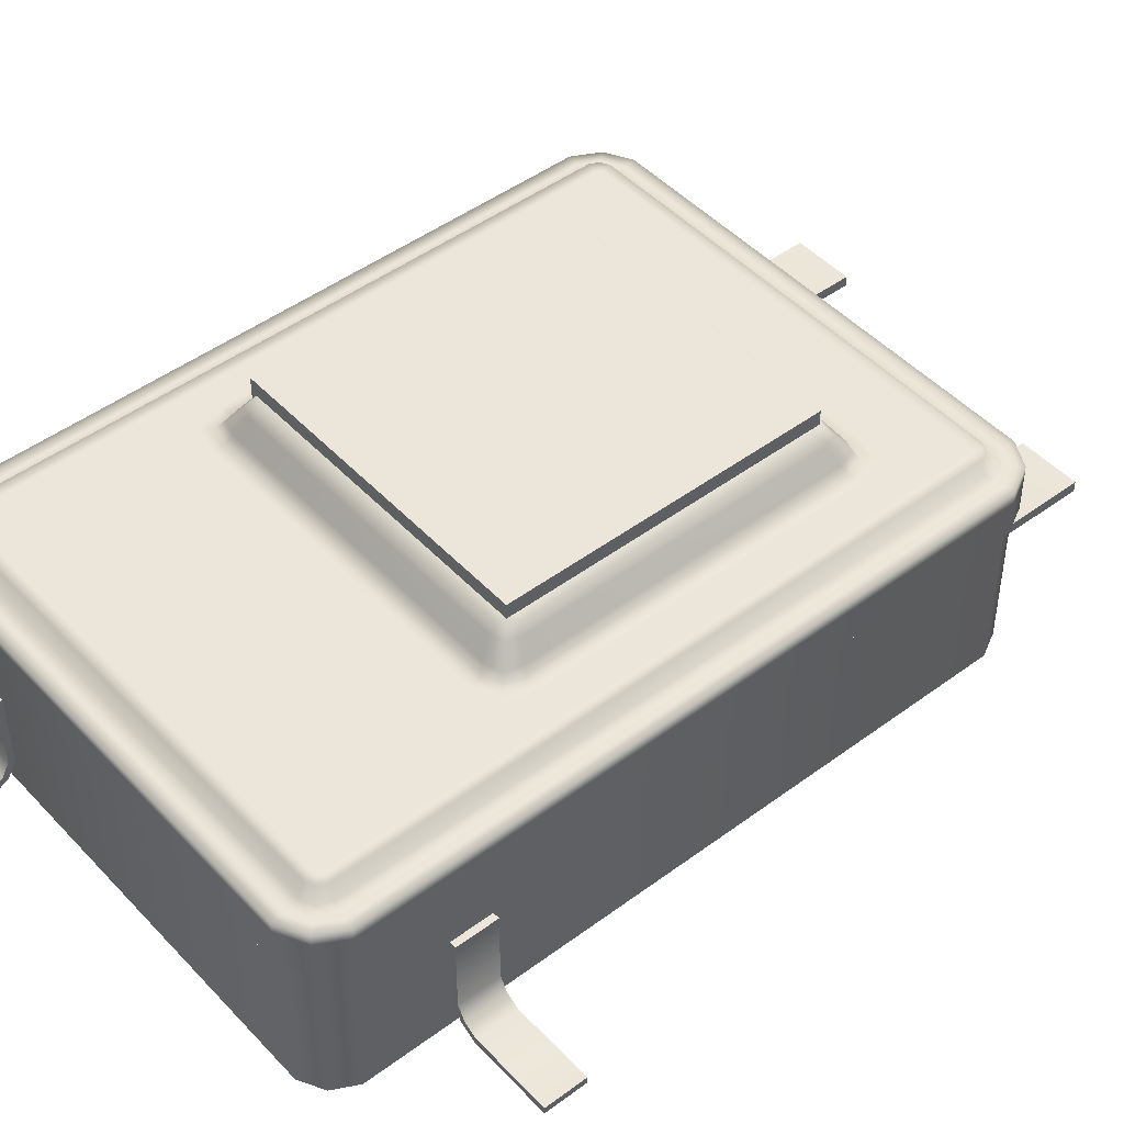
<metadata>
{"format":"obj","ext":"obj","renderer":"f3d","projection":"perspective","resolution":1024,"background":"white","views":[{"elev":46.8,"azim":-130.2,"up":"+Z"}]}
</metadata>
<code>
g PowerBox_Large_1
v 0.1963 0.3399 0.1938
v -0.215 0.3361 0.1938
v -0.2137 0.3387 0.1938
v 0.1963 0.3399 0.1938
v 0.1988 0.3387 0.1938
v 0.2001 0.3361 0.1938
v 0.1963 -0.2532 0.1938
v 0.2001 -0.2494 0.1938
v 0.1988 -0.2519 0.1938
v 0.1963 -0.2532 0.1938
v -0.2137 -0.2519 0.1938
v -0.215 -0.2494 0.1938
v -0.2146 0.356 0.1802
v -0.2219 0.3468 0.1938
v -0.2255 0.3504 0.1802
v -0.2137 0.3509 0.1938
v 0.1997 0.356 0.1802
v 0.1988 0.3509 0.1938
v 0.207 0.3468 0.1938
v 0.2106 0.3504 0.1802
v -0.2219 0.3468 0.1938
v -0.231 0.3395 0.1802
v -0.2255 0.3504 0.1802
v -0.2259 0.3387 0.1938
v -0.2259 -0.252 0.1938
v -0.231 -0.2528 0.1802
v -0.2219 -0.2601 0.1938
v -0.2255 -0.2637 0.1802
v -0.2429 0.3679 0.169
v -0.2188 0.3807 0.1802
v -0.2429 0.3679 0.1802
v -0.2188 0.3807 0.169
v 0.204 0.3807 0.1802
v -0.2188 0.3807 0.1371
v -0.2429 0.3679 0.1371
v 0.204 0.3807 0.1371
v 0.204 0.3807 0.169
v 0.2281 0.3679 0.169
v 0.2281 0.3679 0.1371
v -0.218 0.3757 -0.001669
v -0.2395 0.3644 0.1371
v -0.2395 0.3644 -0.001669
v -0.218 0.3757 0.1371
v 0.2031 0.3757 -0.001669
v 0.2031 0.3757 0.1371
v -0.2508 0.3429 0.1371
v -0.2395 0.3644 -0.001669
v -0.2395 0.3644 0.1371
v -0.2508 0.3429 -0.001669
v -0.2508 -0.2562 -0.001669
v -0.2508 -0.2562 0.1371
v -0.2395 -0.2777 -0.001669
v -0.2395 -0.2777 0.1371
v -0.218 0.3757 -0.001669
v 0.2246 0.3644 -0.001669
v 0.2031 0.3757 -0.001669
v -0.2395 0.3644 -0.001669
v 0.2246 -0.2777 -0.001669
v 0.2359 -0.2562 -0.001669
v 0.2359 0.3429 -0.001669
v -0.2395 -0.2777 -0.001669
v 0.2031 -0.289 -0.001669
v -0.218 -0.289 -0.001669
v -0.2508 0.3429 -0.001669
v -0.2508 -0.2562 -0.001669
v 0.2161 0.3395 0.1802
v 0.207 0.3468 0.1938
v 0.2106 0.3504 0.1802
v 0.211 0.3387 0.1938
v 0.211 -0.252 0.1938
v 0.2161 -0.2528 0.1802
v 0.207 -0.2601 0.1938
v 0.2106 -0.2637 0.1802
v 0.204 0.3807 0.1802
v 0.2281 0.3679 0.169
v 0.2281 0.3679 0.1802
v 0.2409 0.3438 0.169
v 0.2409 0.3438 0.1802
v 0.2409 0.3438 0.1371
v 0.2281 0.3679 0.1371
v 0.2409 -0.2571 0.1371
v 0.2409 -0.2571 0.169
v 0.2409 -0.2571 0.1802
v 0.2281 -0.2812 0.1371
v 0.2281 -0.2812 0.1802
v 0.2281 -0.2812 0.169
v 0.204 -0.294 0.1371
v 0.204 -0.294 0.1802
v 0.204 -0.294 0.169
v 0.2031 0.3757 -0.001669
v 0.2246 0.3644 0.1371
v 0.2031 0.3757 0.1371
v 0.2246 0.3644 -0.001669
v 0.2359 0.3429 0.1371
v 0.2359 0.3429 -0.001669
v 0.2359 -0.2562 -0.001669
v 0.2359 -0.2562 0.1371
v 0.1617 0.1341 0.1938
v 0.1516 0.1469 0.2027
v 0.1576 0.1527 0.1938
v 0.1555 0.1305 0.2027
v 0.1449 0.1243 0.218
v 0.1413 0.1368 0.218
v 0.1345 0.1302 0.228
v 0.1379 0.1202 0.228
v 0.1449 -0.1564 0.218
v 0.1379 -0.1523 0.228
v 0.1345 -0.1623 0.228
v 0.1413 -0.1689 0.218
v 0.1555 -0.1626 0.2027
v 0.1617 -0.1662 0.1938
v 0.1516 -0.179 0.2027
v 0.1576 -0.1848 0.1938
v -0.2219 -0.2601 0.1938
v -0.2146 -0.2693 0.1802
v -0.2255 -0.2637 0.1802
v -0.2137 -0.2642 0.1938
v 0.1997 -0.2693 0.1802
v 0.1988 -0.2642 0.1938
v 0.207 -0.2601 0.1938
v 0.2106 -0.2637 0.1802
v -0.2188 -0.294 0.1802
v -0.2429 -0.2812 0.169
v -0.2429 -0.2812 0.1802
v -0.2188 -0.294 0.169
v 0.204 -0.294 0.1802
v 0.204 -0.294 0.169
v -0.2429 -0.2812 0.1371
v -0.2557 -0.2571 0.1371
v -0.2188 -0.294 0.1371
v 0.204 -0.294 0.1371
v -0.218 -0.289 -0.001669
v -0.2395 -0.2777 0.1371
v -0.218 -0.289 0.1371
v -0.2395 -0.2777 -0.001669
v 0.2031 -0.289 0.1371
v -0.218 -0.289 -0.001669
v -0.218 -0.289 0.1371
v 0.2031 -0.289 -0.001669
v 0.2246 -0.2777 0.1371
v 0.2246 -0.2777 -0.001669
v 0.2359 -0.2562 0.1371
v 0.2359 -0.2562 -0.001669
v -0.1665 -0.179 0.2027
v -0.1541 -0.1895 0.1938
v -0.1724 -0.1848 0.1938
v -0.1503 -0.1833 0.2027
v -0.1562 -0.1689 0.218
v 0.1354 -0.1833 0.2027
v 0.1392 -0.1895 0.1938
v -0.1437 -0.1726 0.218
v -0.1494 -0.1623 0.228
v -0.1394 -0.1656 0.228
v 0.1245 -0.1656 0.228
v 0.1288 -0.1726 0.218
v 0.1345 -0.1623 0.228
v 0.1413 -0.1689 0.218
v 0.1516 -0.179 0.2027
v 0.1576 -0.1848 0.1938
v 0.1576 -0.1848 0.1938
v 0.1406 -0.2004 0.1938
v 0.1392 -0.1895 0.1938
v -0.1555 -0.2004 0.1938
v -0.1541 -0.1895 0.1938
v -0.172 -0.3137 0.01672
v -0.1136 -0.303 0.03571
v -0.1136 -0.3137 0.01672
v -0.172 -0.303 0.03571
v -0.172 -0.303 0.1378
v -0.1136 -0.303 0.1378
v -0.1136 -0.3137 0.01672
v -0.172 -0.3327 0.006046
v -0.172 -0.3137 0.01672
v -0.1136 -0.3327 0.006046
v -0.1136 -0.4405 0.006046
v -0.172 -0.4405 0.006046
v -0.1136 -0.3302 -0.003417
v -0.172 -0.4405 -0.003736
v -0.1136 -0.4405 -0.003736
v -0.172 -0.3302 -0.003417
v -0.1136 -0.3068 0.009806
v -0.172 -0.3068 0.009806
v -0.1136 -0.2936 0.03323
v -0.172 -0.3068 0.009806
v -0.1136 -0.3068 0.009806
v -0.172 -0.2936 0.03323
v -0.1136 -0.2932 0.1378
v -0.172 -0.2932 0.1378
v -0.1136 -0.4405 -0.003736
v -0.172 -0.4405 0.006046
v -0.1136 -0.4405 0.006046
v -0.172 -0.4405 -0.003736
v -0.1136 -0.3327 0.006046
v -0.1136 -0.4405 -0.003736
v -0.1136 -0.4405 0.006046
v -0.1136 -0.3302 -0.003417
v -0.1136 -0.3068 0.009806
v -0.1136 -0.3137 0.01672
v -0.1136 -0.2936 0.03323
v -0.1136 -0.303 0.03571
v -0.1136 -0.303 0.1378
v -0.1136 -0.2932 0.1378
v -0.172 -0.4405 -0.003736
v -0.172 -0.3327 0.006046
v -0.172 -0.4405 0.006046
v -0.172 -0.3302 -0.003417
v -0.172 -0.3137 0.01672
v -0.172 -0.3068 0.009806
v -0.172 -0.303 0.03571
v -0.172 -0.2936 0.03323
v -0.172 -0.2932 0.1378
v -0.172 -0.303 0.1378
v -0.172 -0.2932 0.1378
v -0.1136 -0.303 0.1378
v -0.172 -0.303 0.1378
v -0.1136 -0.2932 0.1378
v 0.1262 -0.3137 0.01672
v 0.1846 -0.303 0.03571
v 0.1846 -0.3137 0.01672
v 0.1262 -0.303 0.03571
v 0.1262 -0.303 0.1378
v 0.1846 -0.303 0.1378
v 0.1846 -0.3137 0.01672
v 0.1262 -0.3327 0.006046
v 0.1262 -0.3137 0.01672
v 0.1846 -0.3327 0.006046
v 0.1846 -0.4728 0.006046
v 0.1262 -0.4728 0.006046
v 0.1846 -0.3302 -0.003417
v 0.1262 -0.4728 -0.003736
v 0.1846 -0.4728 -0.003736
v 0.1262 -0.3302 -0.003417
v 0.1846 -0.3068 0.009806
v 0.1262 -0.3068 0.009806
v 0.1846 -0.2936 0.03323
v 0.1262 -0.3068 0.009806
v 0.1846 -0.3068 0.009806
v 0.1262 -0.2936 0.03323
v 0.1846 -0.2932 0.1378
v 0.1262 -0.2932 0.1378
v 0.1846 -0.4728 -0.003736
v 0.1262 -0.4728 0.006046
v 0.1846 -0.4728 0.006046
v 0.1262 -0.4728 -0.003736
v 0.1846 -0.3327 0.006046
v 0.1846 -0.4728 -0.003736
v 0.1846 -0.4728 0.006046
v 0.1846 -0.3302 -0.003417
v 0.1846 -0.3068 0.009806
v 0.1846 -0.3137 0.01672
v 0.1846 -0.2936 0.03323
v 0.1846 -0.303 0.03571
v 0.1846 -0.303 0.1378
v 0.1846 -0.2932 0.1378
v 0.1262 -0.4728 -0.003736
v 0.1262 -0.3327 0.006046
v 0.1262 -0.4728 0.006046
v 0.1262 -0.3302 -0.003417
v 0.1262 -0.3137 0.01672
v 0.1262 -0.3068 0.009806
v 0.1262 -0.303 0.03571
v 0.1262 -0.2936 0.03323
v 0.1262 -0.2932 0.1378
v 0.1262 -0.303 0.1378
v 0.1262 -0.2932 0.1378
v 0.1846 -0.303 0.1378
v 0.1262 -0.303 0.1378
v 0.1846 -0.2932 0.1378
v -0.2637 0.2644 0.01262
v -0.2568 0.2267 0.02486
v -0.2637 0.2267 0.01262
v -0.2568 0.2644 0.02486
v -0.2568 0.2644 0.09065
v -0.2568 0.2267 0.09065
v -0.2637 0.2267 0.01262
v -0.2759 0.2644 0.005735
v -0.2637 0.2644 0.01262
v -0.2759 0.2267 0.005735
v -0.3485 0.2267 0.005735
v -0.3485 0.2644 0.005735
v -0.2743 0.2267 -0.0003639
v -0.3485 0.2644 -0.0005695
v -0.3485 0.2267 -0.0005695
v -0.2743 0.2644 -0.0003639
v -0.2592 0.2267 0.008159
v -0.2592 0.2644 0.008159
v -0.2507 0.2267 0.02326
v -0.2592 0.2644 0.008159
v -0.2592 0.2267 0.008159
v -0.2507 0.2644 0.02326
v -0.2505 0.2267 0.09065
v -0.2505 0.2644 0.09065
v -0.3485 0.2267 -0.0005695
v -0.3485 0.2644 0.005735
v -0.3485 0.2267 0.005735
v -0.3485 0.2644 -0.0005695
v -0.2759 0.2267 0.005735
v -0.3485 0.2267 -0.0005695
v -0.3485 0.2267 0.005735
v -0.2743 0.2267 -0.0003639
v -0.2592 0.2267 0.008159
v -0.2637 0.2267 0.01262
v -0.2507 0.2267 0.02326
v -0.2568 0.2267 0.02486
v -0.2568 0.2267 0.09065
v -0.2505 0.2267 0.09065
v -0.3485 0.2644 -0.0005695
v -0.2759 0.2644 0.005735
v -0.3485 0.2644 0.005735
v -0.2743 0.2644 -0.0003639
v -0.2637 0.2644 0.01262
v -0.2592 0.2644 0.008159
v -0.2568 0.2644 0.02486
v -0.2507 0.2644 0.02326
v -0.2505 0.2644 0.09065
v -0.2568 0.2644 0.09065
v -0.2505 0.2644 0.09065
v -0.2568 0.2267 0.09065
v -0.2568 0.2644 0.09065
v -0.2505 0.2267 0.09065
v 0.1587 0.3879 0.01262
v 0.121 0.3811 0.02486
v 0.121 0.3879 0.01262
v 0.1587 0.3811 0.02486
v 0.1587 0.3811 0.09065
v 0.121 0.3811 0.09065
v 0.121 0.3879 0.01262
v 0.1587 0.4002 0.005735
v 0.1587 0.3879 0.01262
v 0.121 0.4002 0.005735
v 0.121 0.4728 0.005735
v 0.1587 0.4728 0.005735
v 0.121 0.3986 -0.0003639
v 0.1587 0.4728 -0.0005695
v 0.121 0.4728 -0.0005695
v 0.1587 0.3986 -0.0003639
v 0.121 0.3835 0.008159
v 0.1587 0.3835 0.008159
v 0.121 0.375 0.02326
v 0.1587 0.3835 0.008159
v 0.121 0.3835 0.008159
v 0.1587 0.375 0.02326
v 0.121 0.3748 0.09065
v 0.1587 0.3748 0.09065
v 0.121 0.4728 -0.0005695
v 0.1587 0.4728 0.005735
v 0.121 0.4728 0.005735
v 0.1587 0.4728 -0.0005695
v 0.121 0.4002 0.005735
v 0.121 0.4728 -0.0005695
v 0.121 0.4728 0.005735
v 0.121 0.3986 -0.0003639
v 0.121 0.3835 0.008159
v 0.121 0.3879 0.01262
v 0.121 0.375 0.02326
v 0.121 0.3811 0.02486
v 0.121 0.3811 0.09065
v 0.121 0.3748 0.09065
v 0.1587 0.4728 -0.0005695
v 0.1587 0.4002 0.005735
v 0.1587 0.4728 0.005735
v 0.1587 0.3986 -0.0003639
v 0.1587 0.3879 0.01262
v 0.1587 0.3835 0.008159
v 0.1587 0.3811 0.02486
v 0.1587 0.375 0.02326
v 0.1587 0.3748 0.09065
v 0.1587 0.3811 0.09065
v 0.1587 0.3748 0.09065
v 0.121 0.3811 0.09065
v 0.1587 0.3811 0.09065
v 0.121 0.3748 0.09065
v -0.1479 0.1282 0.2414
v 0.1413 0.1282 0.2095
v 0.1413 0.1282 0.2414
v -0.1479 0.1282 0.2095
v 0.1413 -0.161 0.2095
v -0.1479 -0.161 0.2414
v 0.1413 -0.161 0.2414
v -0.1479 -0.161 0.2095
v 0.1413 -0.161 0.2095
v 0.1413 0.1282 0.2414
v 0.1413 0.1282 0.2095
v 0.1413 -0.161 0.2414
v -0.1479 0.1282 0.2414
v 0.1413 -0.161 0.2414
v -0.1479 -0.161 0.2414
v 0.1413 0.1282 0.2414
v -0.1479 0.1282 0.2414
v -0.1479 -0.161 0.2095
v -0.1479 0.1282 0.2095
v -0.1479 -0.161 0.2414
v -0.2557 0.3438 0.169
v -0.2429 0.3679 0.1802
v -0.2557 0.3438 0.1802
v -0.2429 0.3679 0.169
v -0.2429 0.3679 0.1371
v -0.2557 -0.2571 0.1802
v -0.2557 0.3438 0.1371
v -0.2557 -0.2571 0.169
v -0.2429 -0.2812 0.1802
v -0.2557 -0.2571 0.1371
v -0.2429 -0.2812 0.169
v -0.2429 0.3679 0.1371
v -0.218 0.3757 0.1371
v -0.2188 0.3807 0.1371
v 0.204 0.3807 0.1371
v -0.2395 0.3644 0.1371
v 0.2031 0.3757 0.1371
v 0.2281 0.3679 0.1371
v 0.2246 0.3644 0.1371
v 0.2409 0.3438 0.1371
v 0.2359 0.3429 0.1371
v -0.2557 0.3438 0.1371
v -0.2508 0.3429 0.1371
v -0.2508 -0.2562 0.1371
v -0.2557 -0.2571 0.1371
v -0.2395 -0.2777 0.1371
v -0.2429 -0.2812 0.1371
v 0.2409 -0.2571 0.1371
v 0.2359 -0.2562 0.1371
v 0.2246 -0.2777 0.1371
v 0.2281 -0.2812 0.1371
v 0.2031 -0.289 0.1371
v 0.204 -0.294 0.1371
v -0.218 -0.289 0.1371
v -0.2188 -0.294 0.1371
v -0.2434 0.3417 0.1802
v -0.2255 0.3504 0.1802
v -0.231 0.3395 0.1802
v -0.231 -0.2528 0.1802
v -0.2342 0.3592 0.1802
v -0.2146 0.356 0.1802
v -0.2167 0.3683 0.1802
v 0.1997 0.356 0.1802
v -0.2434 -0.2549 0.1802
v -0.2255 -0.2637 0.1802
v -0.2429 0.3679 0.1802
v -0.2557 0.3438 0.1802
v -0.2188 0.3807 0.1802
v -0.2557 -0.2571 0.1802
v 0.204 0.3807 0.1802
v -0.2429 -0.2812 0.1802
v -0.2342 -0.2724 0.1802
v -0.2146 -0.2693 0.1802
v 0.2018 0.3683 0.1802
v 0.2281 0.3679 0.1802
v -0.2167 -0.2816 0.1802
v -0.2188 -0.294 0.1802
v 0.1997 -0.2693 0.1802
v 0.2193 0.3592 0.1802
v 0.2106 0.3504 0.1802
v 0.2018 -0.2816 0.1802
v 0.204 -0.294 0.1802
v 0.2281 -0.2812 0.1802
v 0.2285 0.3417 0.1802
v 0.2409 0.3438 0.1802
v 0.2161 0.3395 0.1802
v 0.2409 -0.2571 0.1802
v 0.2193 -0.2724 0.1802
v 0.2106 -0.2637 0.1802
v 0.2285 -0.2549 0.1802
v 0.2161 -0.2528 0.1802
v -0.1598 -0.1564 0.218
v -0.1494 -0.1623 0.228
v -0.1562 -0.1689 0.218
v -0.1665 -0.179 0.2027
v -0.1528 -0.1523 0.228
v -0.1395 -0.1524 0.228
v -0.1394 -0.1656 0.228
v 0.1246 -0.1524 0.228
v 0.1245 -0.1656 0.228
v 0.1345 -0.1623 0.228
v 0.1379 -0.1523 0.228
v 0.1246 0.1203 0.228
v 0.1379 0.1202 0.228
v 0.1345 0.1302 0.228
v -0.1395 0.1203 0.228
v -0.1528 0.1202 0.228
v -0.1598 0.1243 0.218
v 0.1245 0.1335 0.228
v -0.1494 0.1302 0.228
v 0.1288 0.1405 0.218
v 0.1413 0.1368 0.218
v -0.1394 0.1335 0.228
v -0.1437 0.1405 0.218
v 0.1354 0.1512 0.2027
v 0.1516 0.1469 0.2027
v -0.1503 0.1512 0.2027
v 0.1392 0.1574 0.1938
v 0.1576 0.1527 0.1938
v -0.1562 0.1368 0.218
v -0.1665 0.1469 0.2027
v -0.1704 0.1305 0.2027
v -0.1704 -0.1626 0.2027
v -0.1766 0.1341 0.1938
v -0.1766 -0.1662 0.1938
v -0.1724 -0.1848 0.1938
v -0.1541 0.1574 0.1938
v -0.1724 0.1527 0.1938
v -0.1876 -0.1674 0.1938
v -0.1876 0.1353 0.1938
v -0.1817 0.1617 0.1938
v -0.215 0.3361 0.1938
v -0.215 -0.2494 0.1938
v -0.1817 -0.1938 0.1938
v -0.1541 -0.1895 0.1938
v -0.1555 -0.2004 0.1938
v 0.1406 -0.2004 0.1938
v 0.2001 -0.2494 0.1938
v 0.1668 -0.1938 0.1938
v 0.1576 -0.1848 0.1938
v 0.1617 -0.1662 0.1938
v -0.1555 0.1684 0.1938
v 0.1727 -0.1674 0.1938
v 0.1617 0.1341 0.1938
v 0.1406 0.1684 0.1938
v 0.2001 0.3361 0.1938
v 0.1727 0.1353 0.1938
v 0.1668 0.1617 0.1938
v 0.211 -0.252 0.1938
v 0.211 0.3387 0.1938
v 0.207 -0.2601 0.1938
v 0.1988 0.3387 0.1938
v 0.207 0.3468 0.1938
v 0.1963 0.3399 0.1938
v 0.1988 0.3509 0.1938
v 0.1988 -0.2519 0.1938
v 0.1988 -0.2642 0.1938
v 0.1963 -0.2532 0.1938
v -0.2137 -0.2642 0.1938
v -0.2112 0.3399 0.1938
v -0.2137 0.3509 0.1938
v -0.2137 0.3387 0.1938
v -0.2219 0.3468 0.1938
v -0.2259 0.3387 0.1938
v -0.2259 -0.252 0.1938
v -0.2137 -0.2519 0.1938
v -0.2219 -0.2601 0.1938
v -0.2112 -0.2532 0.1938
g PowerBox_Large_1_0
f 3 2 1
f 6 5 4
f 9 8 7
f 12 11 10
f 15 14 13
f 16 13 14
f 13 16 17
f 18 17 16
f 18 19 17
f 20 17 19
f 23 22 21
f 24 21 22
f 24 22 25
f 26 25 22
f 25 26 27
f 28 27 26
f 31 30 29
f 32 29 30
f 30 33 32
f 32 34 29
f 35 29 34
f 34 32 36
f 37 32 33
f 37 36 32
f 37 33 38
f 36 37 39
f 38 39 37
f 42 41 40
f 43 40 41
f 40 43 44
f 45 44 43
f 48 47 46
f 49 46 47
f 49 50 46
f 51 46 50
f 50 52 51
f 53 51 52
f 56 55 54
f 57 54 55
f 55 58 57
f 58 55 59
f 60 59 55
f 61 57 58
f 58 62 61
f 63 61 62
f 57 61 64
f 65 64 61
f 68 67 66
f 69 66 67
f 69 70 66
f 71 66 70
f 70 72 71
f 73 71 72
f 76 75 74
f 75 76 77
f 78 77 76
f 77 79 75
f 80 75 79
f 79 77 81
f 77 78 82
f 82 81 77
f 83 82 78
f 81 82 84
f 83 85 82
f 86 84 82
f 86 82 85
f 84 86 87
f 85 88 86
f 89 87 86
f 89 86 88
f 92 91 90
f 93 90 91
f 91 94 93
f 95 93 94
f 95 94 96
f 97 96 94
f 100 99 98
f 101 98 99
f 101 99 102
f 103 102 99
f 103 104 102
f 105 102 104
f 102 105 106
f 102 106 101
f 107 106 105
f 107 108 106
f 109 106 108
f 101 110 98
f 110 101 106
f 106 109 110
f 111 98 110
f 112 110 109
f 110 112 111
f 113 111 112
f 116 115 114
f 117 114 115
f 115 118 117
f 119 117 118
f 119 118 120
f 121 120 118
f 124 123 122
f 125 122 123
f 122 125 126
f 127 126 125
f 123 128 125
f 128 123 129
f 130 125 128
f 125 130 127
f 131 127 130
f 134 133 132
f 135 132 133
f 138 137 136
f 139 136 137
f 136 139 140
f 141 140 139
f 140 141 142
f 143 142 141
f 146 145 144
f 147 144 145
f 144 147 148
f 147 145 149
f 150 149 145
f 151 148 147
f 147 149 151
f 148 151 152
f 153 152 151
f 153 151 154
f 155 154 151
f 155 151 149
f 154 155 156
f 157 156 155
f 157 155 158
f 149 158 155
f 149 150 158
f 159 158 150
f 162 161 160
f 161 162 163
f 164 163 162
f 167 166 165
f 168 165 166
f 168 166 169
f 170 169 166
f 173 172 171
f 174 171 172
f 174 172 175
f 176 175 172
f 179 178 177
f 180 177 178
f 177 180 181
f 182 181 180
f 185 184 183
f 186 183 184
f 183 186 187
f 188 187 186
f 191 190 189
f 192 189 190
f 195 194 193
f 196 193 194
f 196 197 193
f 198 193 197
f 197 199 198
f 200 198 199
f 200 199 201
f 202 201 199
f 205 204 203
f 206 203 204
f 204 207 206
f 208 206 207
f 207 209 208
f 210 208 209
f 210 209 211
f 212 211 209
f 215 214 213
f 216 213 214
f 219 218 217
f 220 217 218
f 220 218 221
f 222 221 218
f 225 224 223
f 226 223 224
f 226 224 227
f 228 227 224
f 231 230 229
f 232 229 230
f 229 232 233
f 234 233 232
f 237 236 235
f 238 235 236
f 235 238 239
f 240 239 238
f 243 242 241
f 244 241 242
f 247 246 245
f 248 245 246
f 248 249 245
f 250 245 249
f 249 251 250
f 252 250 251
f 252 251 253
f 254 253 251
f 257 256 255
f 258 255 256
f 256 259 258
f 260 258 259
f 259 261 260
f 262 260 261
f 262 261 263
f 264 263 261
f 267 266 265
f 268 265 266
f 271 270 269
f 272 269 270
f 272 270 273
f 274 273 270
f 277 276 275
f 278 275 276
f 278 276 279
f 280 279 276
f 283 282 281
f 284 281 282
f 281 284 285
f 286 285 284
f 289 288 287
f 290 287 288
f 287 290 291
f 292 291 290
f 295 294 293
f 296 293 294
f 299 298 297
f 300 297 298
f 300 301 297
f 302 297 301
f 301 303 302
f 304 302 303
f 304 303 305
f 306 305 303
f 309 308 307
f 310 307 308
f 308 311 310
f 312 310 311
f 311 313 312
f 314 312 313
f 314 313 315
f 316 315 313
f 319 318 317
f 320 317 318
f 323 322 321
f 324 321 322
f 324 322 325
f 326 325 322
f 329 328 327
f 330 327 328
f 330 328 331
f 332 331 328
f 335 334 333
f 336 333 334
f 333 336 337
f 338 337 336
f 341 340 339
f 342 339 340
f 339 342 343
f 344 343 342
f 347 346 345
f 348 345 346
f 351 350 349
f 352 349 350
f 352 353 349
f 354 349 353
f 353 355 354
f 356 354 355
f 356 355 357
f 358 357 355
f 361 360 359
f 362 359 360
f 360 363 362
f 364 362 363
f 363 365 364
f 366 364 365
f 366 365 367
f 368 367 365
f 371 370 369
f 372 369 370
f 375 374 373
f 376 373 374
f 379 378 377
f 380 377 378
f 383 382 381
f 384 381 382
f 387 386 385
f 388 385 386
f 391 390 389
f 392 389 390
f 395 394 393
f 396 393 394
f 396 397 393
f 395 393 398
f 399 393 397
f 400 398 393
f 393 399 400
f 398 400 401
f 402 400 399
f 403 401 400
f 400 402 403
f 406 405 404
f 406 407 405
f 408 404 405
f 409 405 407
f 407 410 409
f 411 409 410
f 410 412 411
f 413 411 412
f 404 408 414
f 415 414 408
f 415 416 414
f 417 414 416
f 416 418 417
f 419 417 418
f 412 420 413
f 421 413 420
f 421 420 422
f 423 422 420
f 422 423 424
f 425 424 423
f 418 426 419
f 424 425 426
f 427 419 426
f 427 426 425
f 430 429 428
f 430 428 431
f 432 428 429
f 429 433 432
f 434 432 433
f 433 435 434
f 436 431 428
f 431 436 437
f 432 438 428
f 432 434 438
f 439 428 438
f 428 439 436
f 440 438 434
f 441 436 439
f 440 434 442
f 441 443 436
f 444 437 436
f 444 436 443
f 437 444 445
f 446 442 434
f 446 434 435
f 442 446 447
f 444 443 448
f 448 445 444
f 449 448 443
f 445 448 450
f 446 435 451
f 451 447 446
f 452 451 435
f 448 449 453
f 453 450 448
f 454 453 449
f 454 455 453
f 451 456 447
f 451 452 456
f 457 447 456
f 458 456 452
f 457 456 459
f 453 460 450
f 460 453 455
f 461 450 460
f 456 458 462
f 462 459 456
f 459 462 455
f 460 455 462
f 460 462 461
f 463 462 458
f 463 461 462
f 466 465 464
f 466 464 467
f 468 464 465
f 465 469 468
f 470 469 465
f 469 470 471
f 472 471 470
f 473 471 472
f 474 471 473
f 471 474 475
f 476 475 474
f 477 475 476
f 469 471 478
f 475 478 471
f 468 469 479
f 478 479 469
f 464 468 480
f 479 480 468
f 481 475 477
f 475 481 478
f 479 478 482
f 479 482 480
f 481 477 483
f 484 483 477
f 485 478 481
f 482 478 485
f 481 483 485
f 485 486 482
f 486 485 483
f 483 484 487
f 488 487 484
f 487 489 483
f 486 483 489
f 487 488 490
f 487 490 489
f 491 490 488
f 492 482 486
f 492 480 482
f 489 493 486
f 492 486 493
f 480 492 494
f 493 494 492
f 494 495 480
f 464 480 495
f 495 467 464
f 494 496 495
f 494 493 496
f 495 497 467
f 497 495 496
f 498 467 497
f 489 499 493
f 499 489 490
f 500 496 493
f 500 493 499
f 497 501 498
f 496 502 497
f 501 497 502
f 500 503 496
f 502 496 503
f 502 503 504
f 504 505 502
f 501 502 505
f 501 505 506
f 506 498 501
f 498 506 507
f 508 507 506
f 506 505 508
f 508 505 509
f 510 509 505
f 511 509 510
f 511 512 509
f 512 511 513
f 503 500 514
f 503 514 504
f 499 514 500
f 515 513 511
f 515 511 510
f 513 515 516
f 514 499 517
f 514 517 504
f 518 504 517
f 490 517 499
f 519 516 515
f 515 510 519
f 518 519 510
f 516 519 491
f 517 490 520
f 491 520 490
f 520 491 519
f 519 518 520
f 520 518 517
f 510 521 518
f 522 518 521
f 521 510 523
f 518 522 524
f 525 524 522
f 524 525 526
f 527 526 525
f 504 518 526
f 528 523 510
f 523 528 529
f 530 529 528
f 529 530 531
f 510 505 530
f 526 527 532
f 533 532 527
f 532 534 526
f 532 533 534
f 535 534 533
f 534 535 504
f 536 504 535
f 504 536 505
f 537 505 536
f 505 537 538
f 539 538 537
f 531 540 539
f 540 531 530
f 538 540 530
f 538 539 540

</code>
